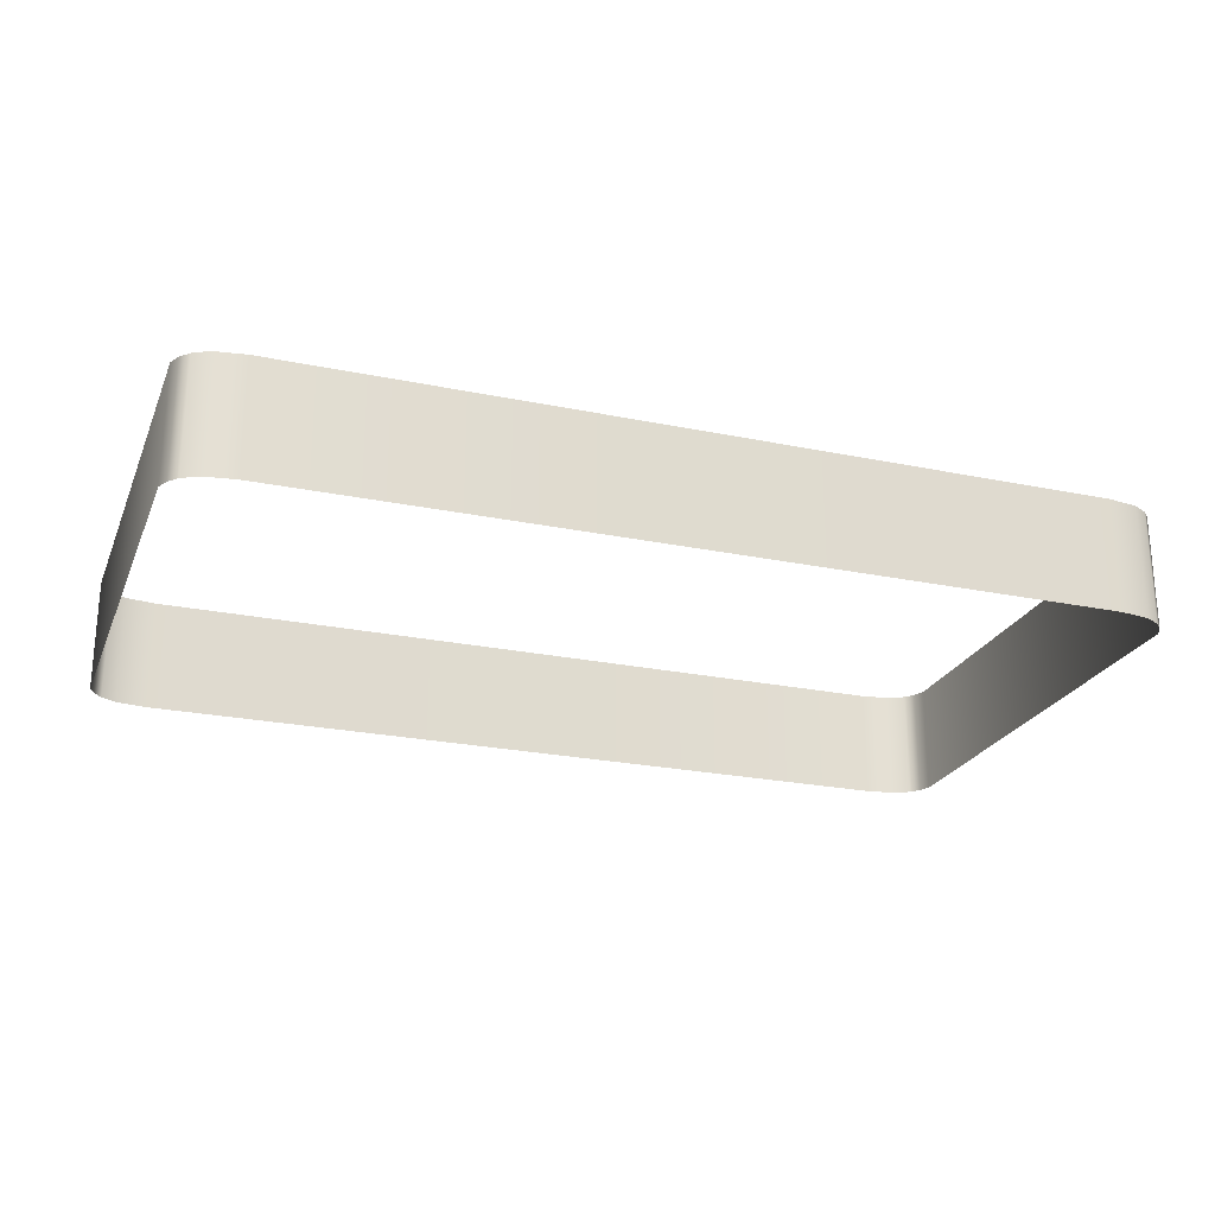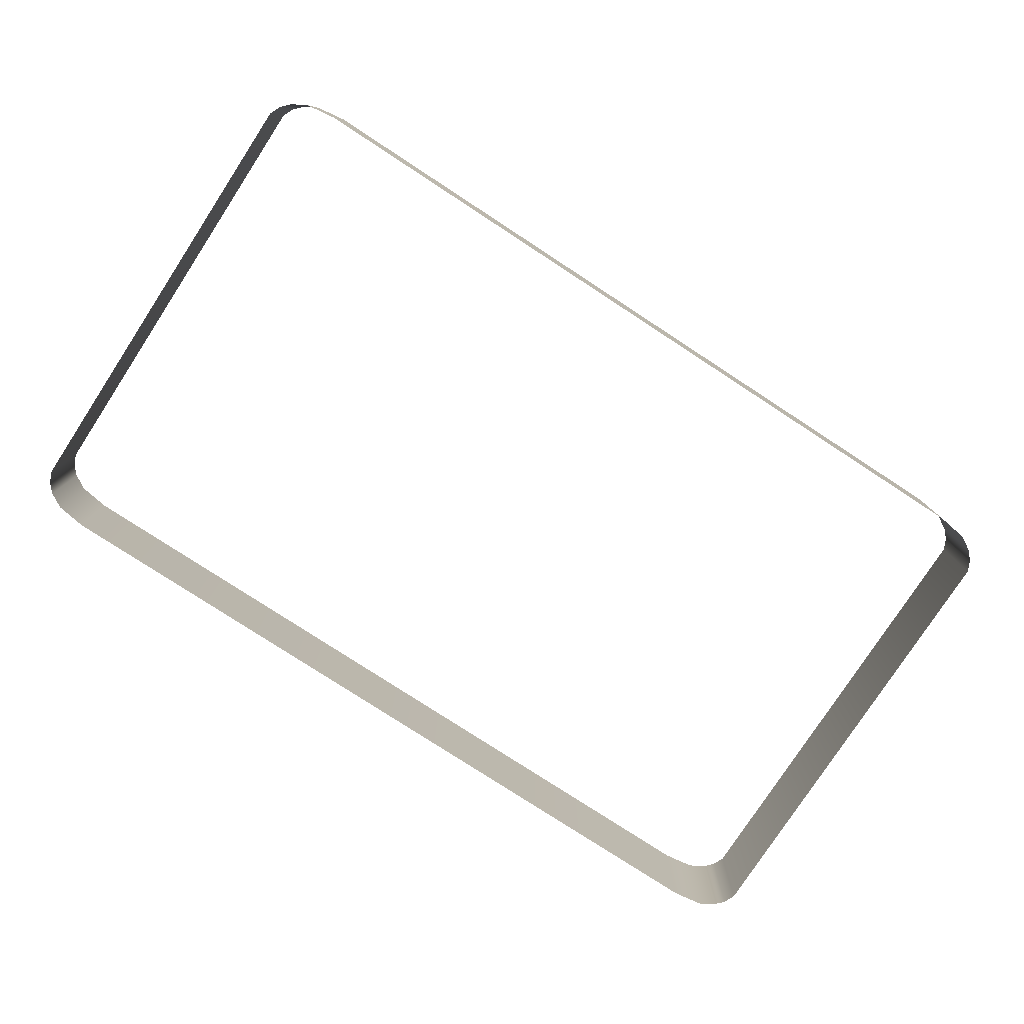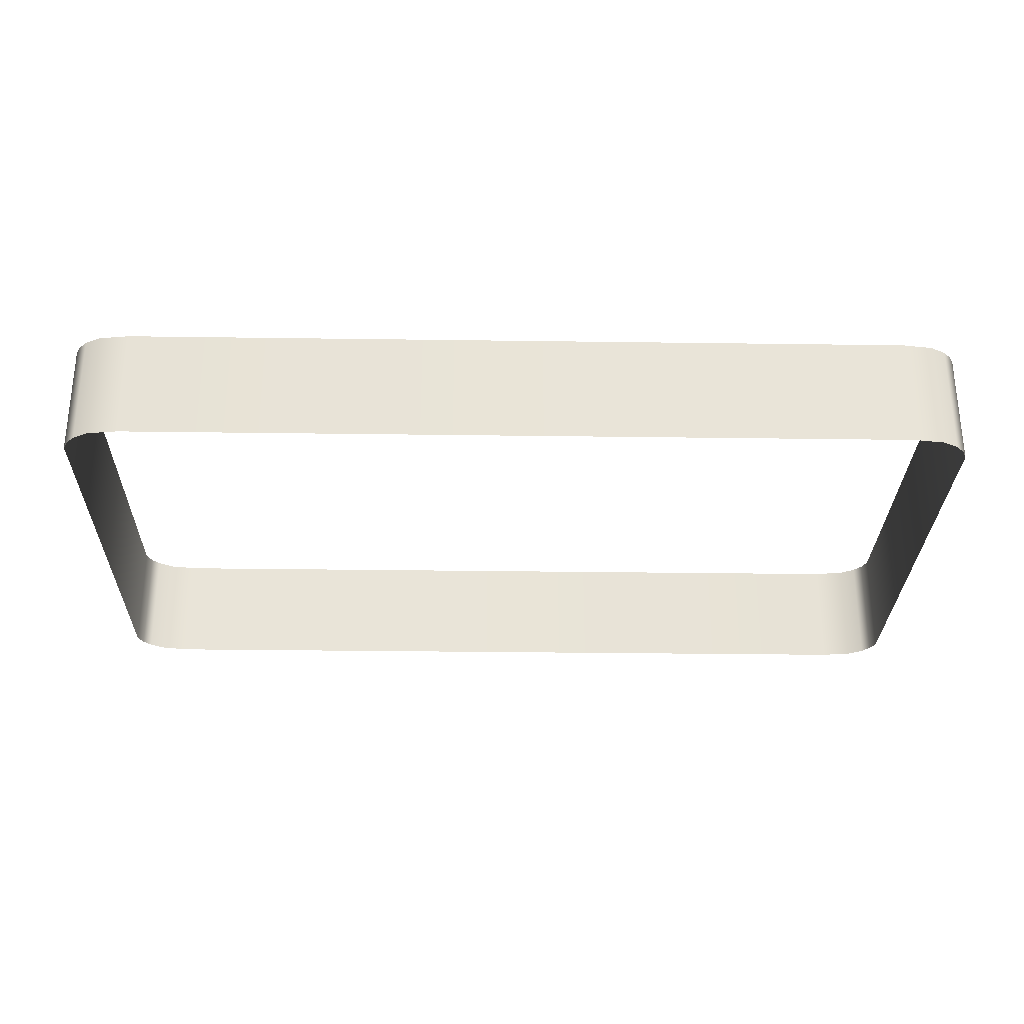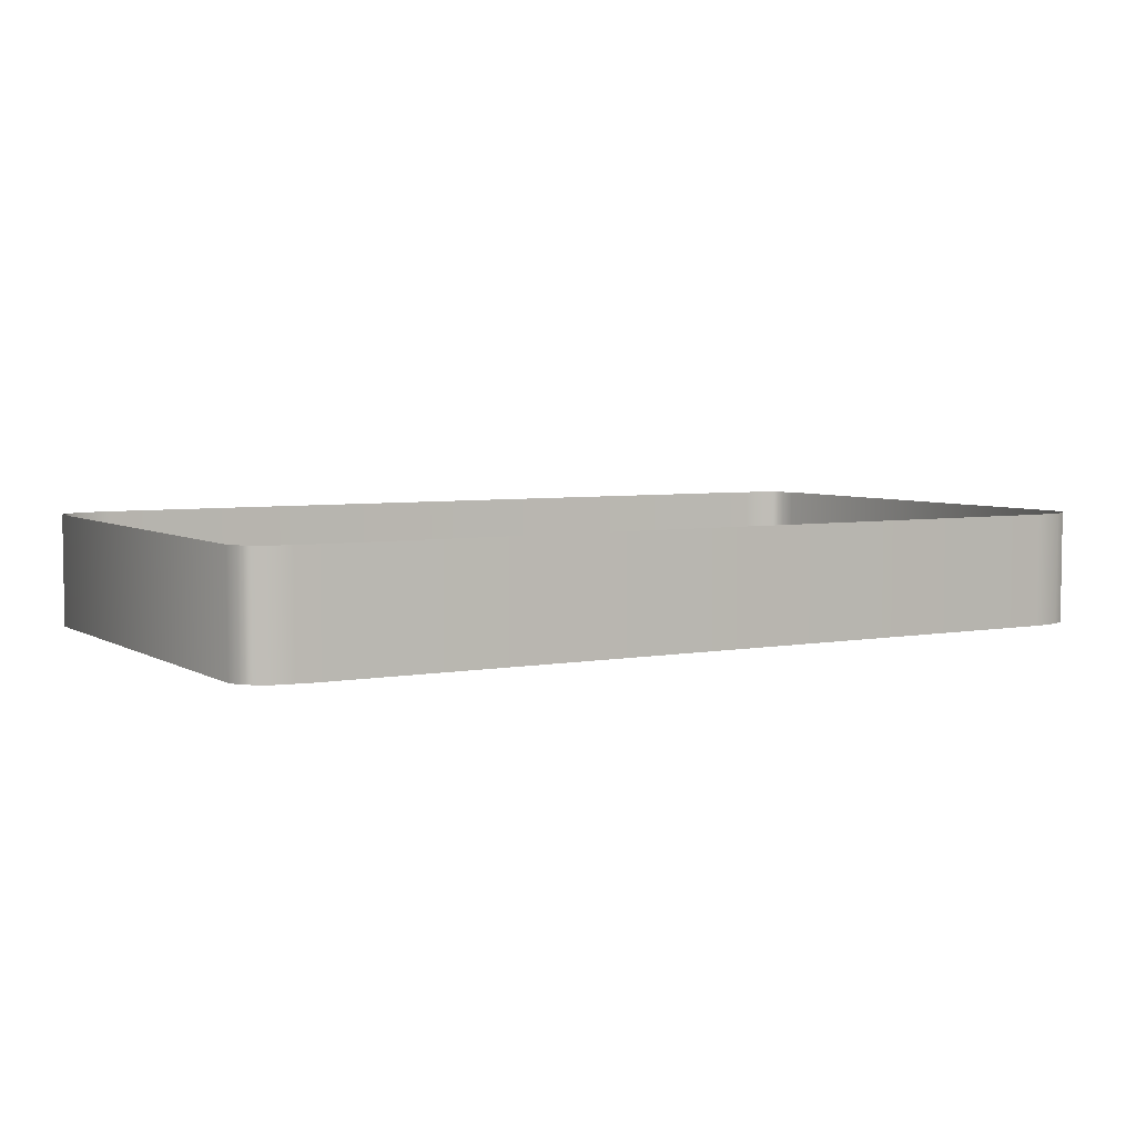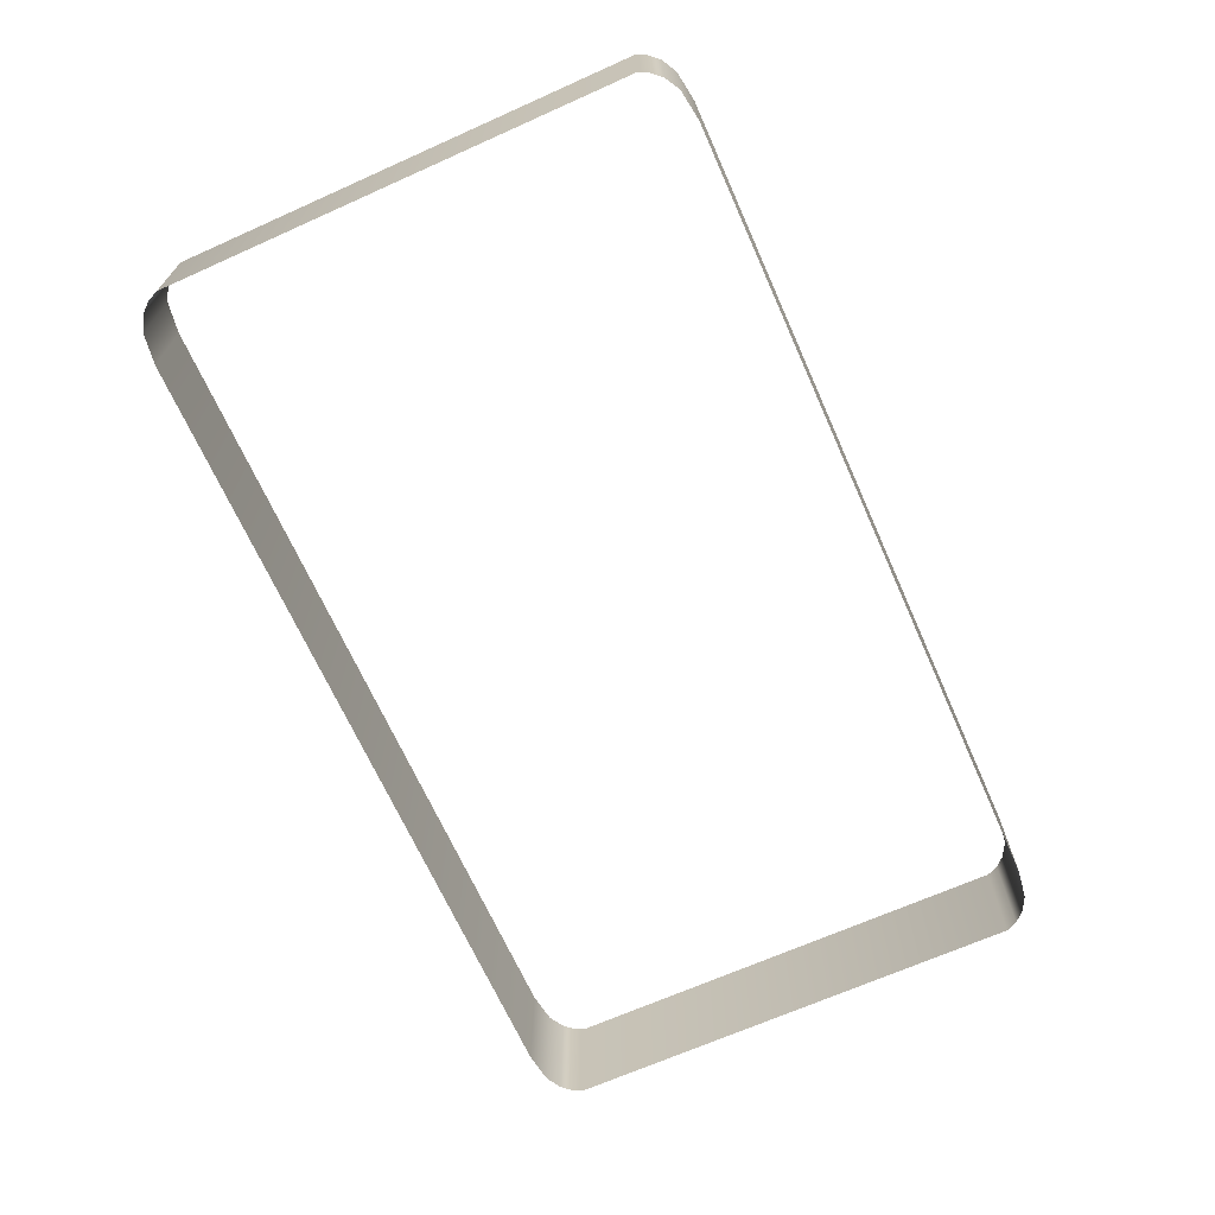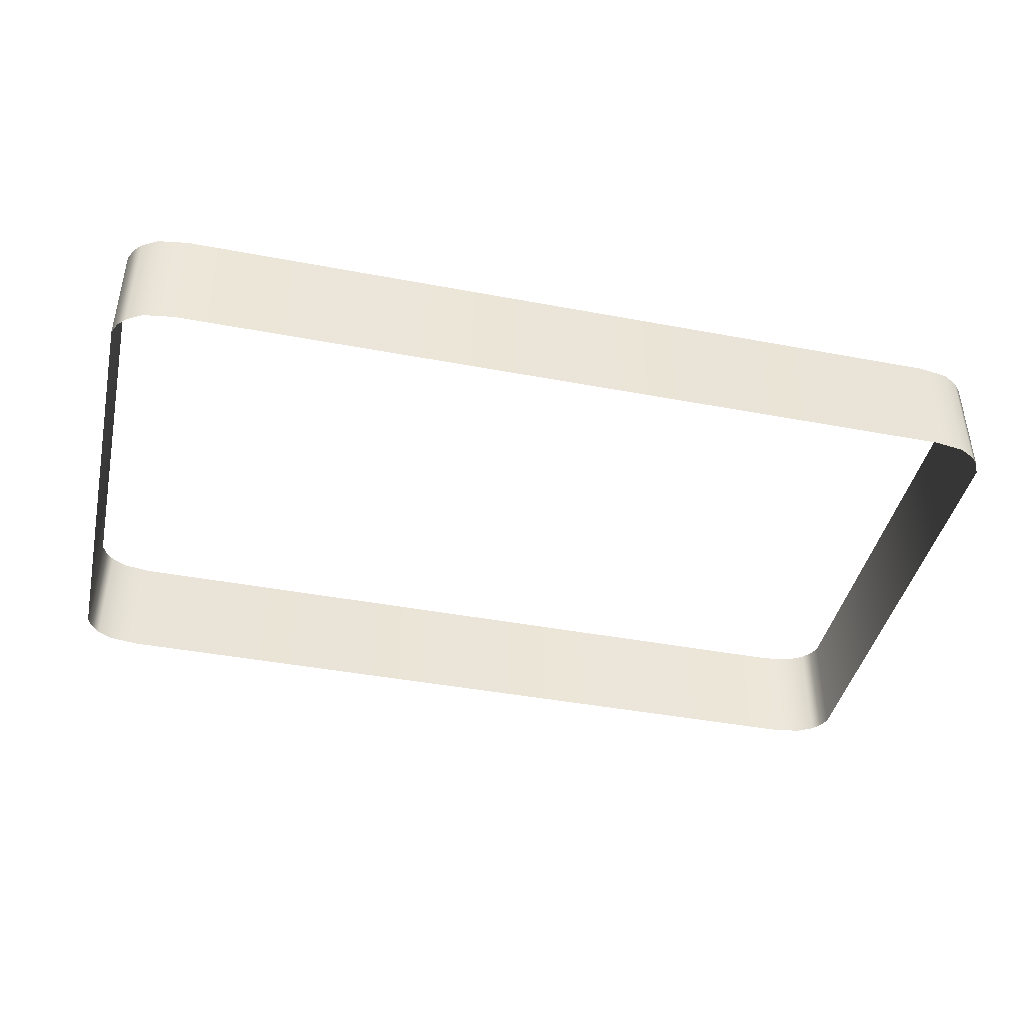
<metadata>
{"format":"obj","ext":"obj","renderer":"f3d","projection":"perspective","resolution":1024,"background":"white","views":[{"elev":-23.7,"azim":160.9,"up":"+Y"},{"elev":-78.7,"azim":-33.1,"up":"+Y"},{"elev":-28.5,"azim":-1.2,"up":"+Y"},{"elev":5.0,"azim":-30.4,"up":"+Y"},{"elev":-68.1,"azim":-65.9,"up":"+Y"},{"elev":-42.4,"azim":-12.7,"up":"+Y"}]}
</metadata>
<code>
o redhills_tower_buildingchunk_windowsquare_Cube.003
v 7.085 -0.8799 -3.574
v 7.085 0.8799 -3.574
v 6.175 0.8799 -4.094
v 6.175 -0.8799 -4.094
v 6.643 -0.8799 -4.025
v 6.643 0.8799 -4.025
v 6.175 -0.8799 4.094
v 6.175 0.8799 4.094
v 6.643 -0.8799 4.025
v 6.643 0.8799 4.025
v 7.085 0.8799 3.574
v 7.085 -0.8799 3.574
v -7.085 -0.8799 -3.574
v -7.085 0.8799 -3.574
v -6.643 0.8799 -4.025
v -6.643 -0.8799 -4.025
v -6.175 0.8799 -4.094
v -6.175 -0.8799 -4.094
v -7.085 0.8799 3.574
v -7.085 -0.8799 3.574
v -6.643 -0.8799 4.025
v -6.643 0.8799 4.025
v -6.175 -0.8799 4.094
v -6.175 0.8799 4.094
v 6.878 -0.8799 -3.891
v 7.006 -0.8799 -3.75
v 7.006 0.8799 -3.75
v 6.878 0.8799 -3.891
v 7.006 -0.8799 3.75
v 6.878 -0.8799 3.891
v 6.878 0.8799 3.891
v 7.006 0.8799 3.75
v -6.878 0.8799 -3.891
v -7.006 0.8799 -3.75
v -7.006 -0.8799 -3.75
v -6.878 -0.8799 -3.891
v -6.878 -0.8799 3.891
v -7.006 -0.8799 3.75
v -7.006 0.8799 3.75
v -6.878 0.8799 3.891
f 9 30 31 10
f 16 36 33 15
f 7 9 10 8
f 5 4 3 6
f 29 12 11 32
f 25 5 6 28
f 22 40 37 21
f 35 13 14 34
f 18 16 15 17
f 39 19 20 38
f 24 22 21 23
f 17 3 4 18
f 19 14 13 20
f 2 11 12 1
f 8 24 23 7
f 37 40 39 38
f 27 26 25 28
f 31 30 29 32
f 33 36 35 34
f 1 26 27 2

</code>
